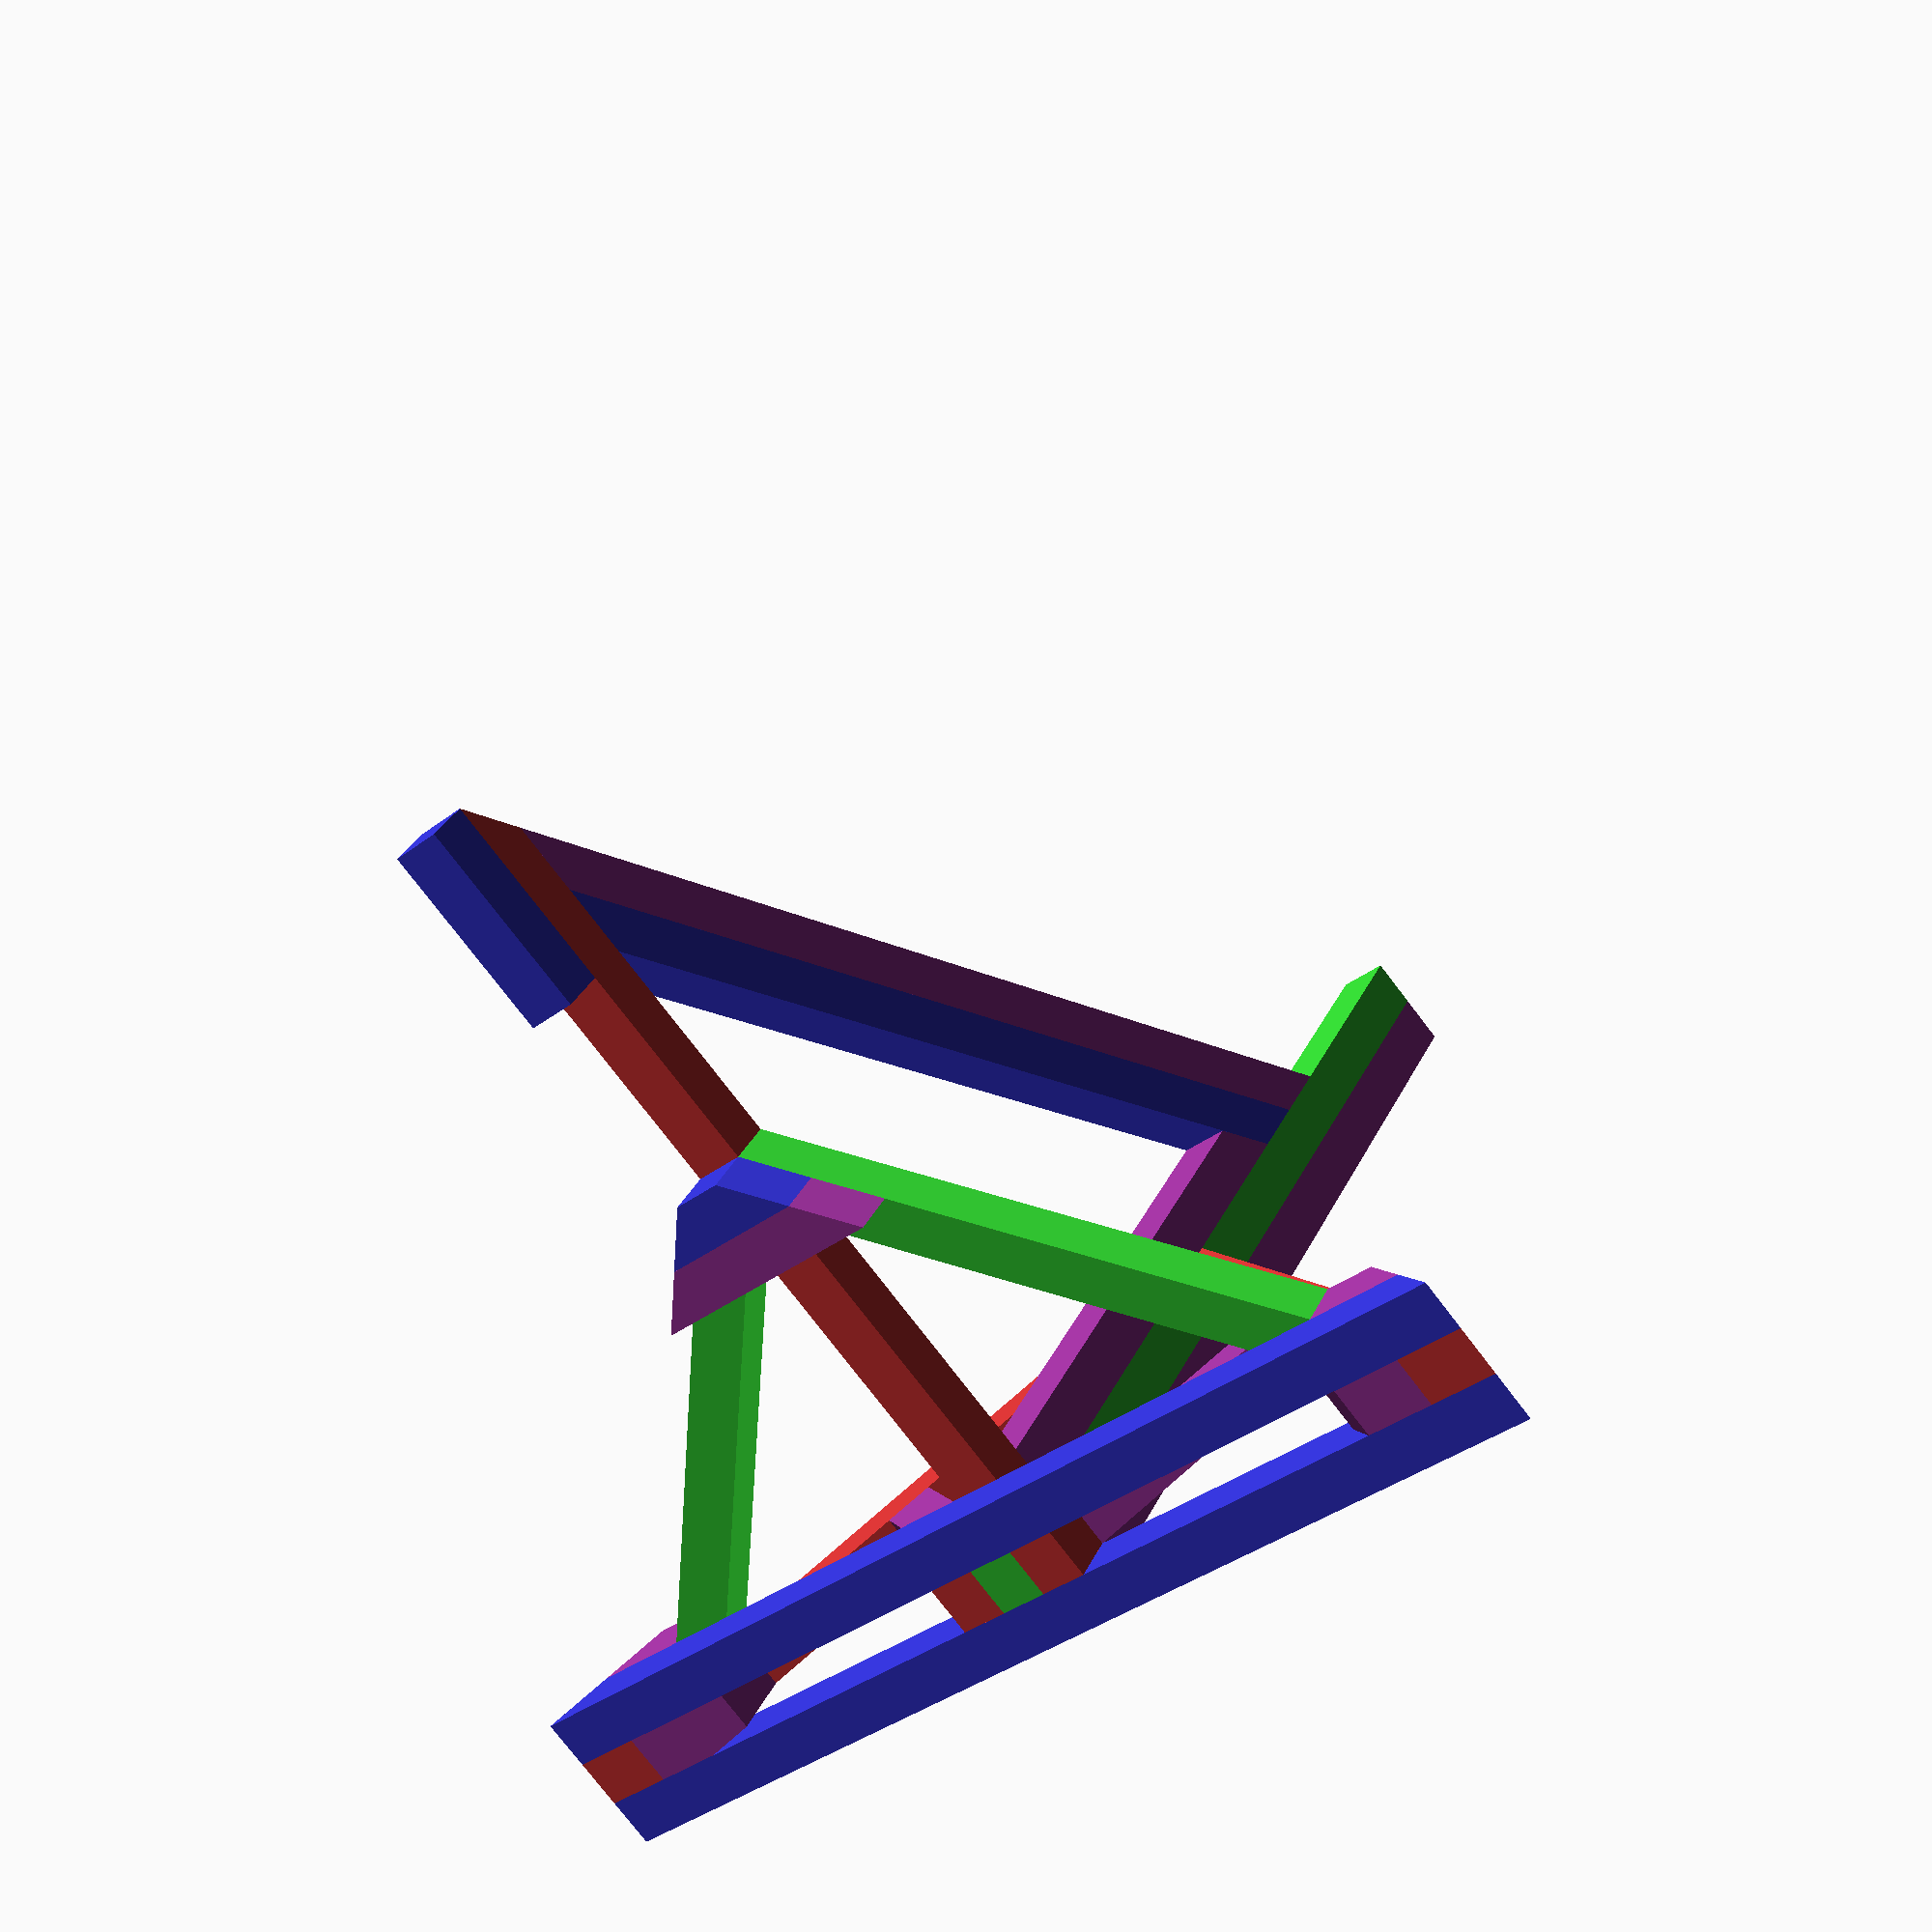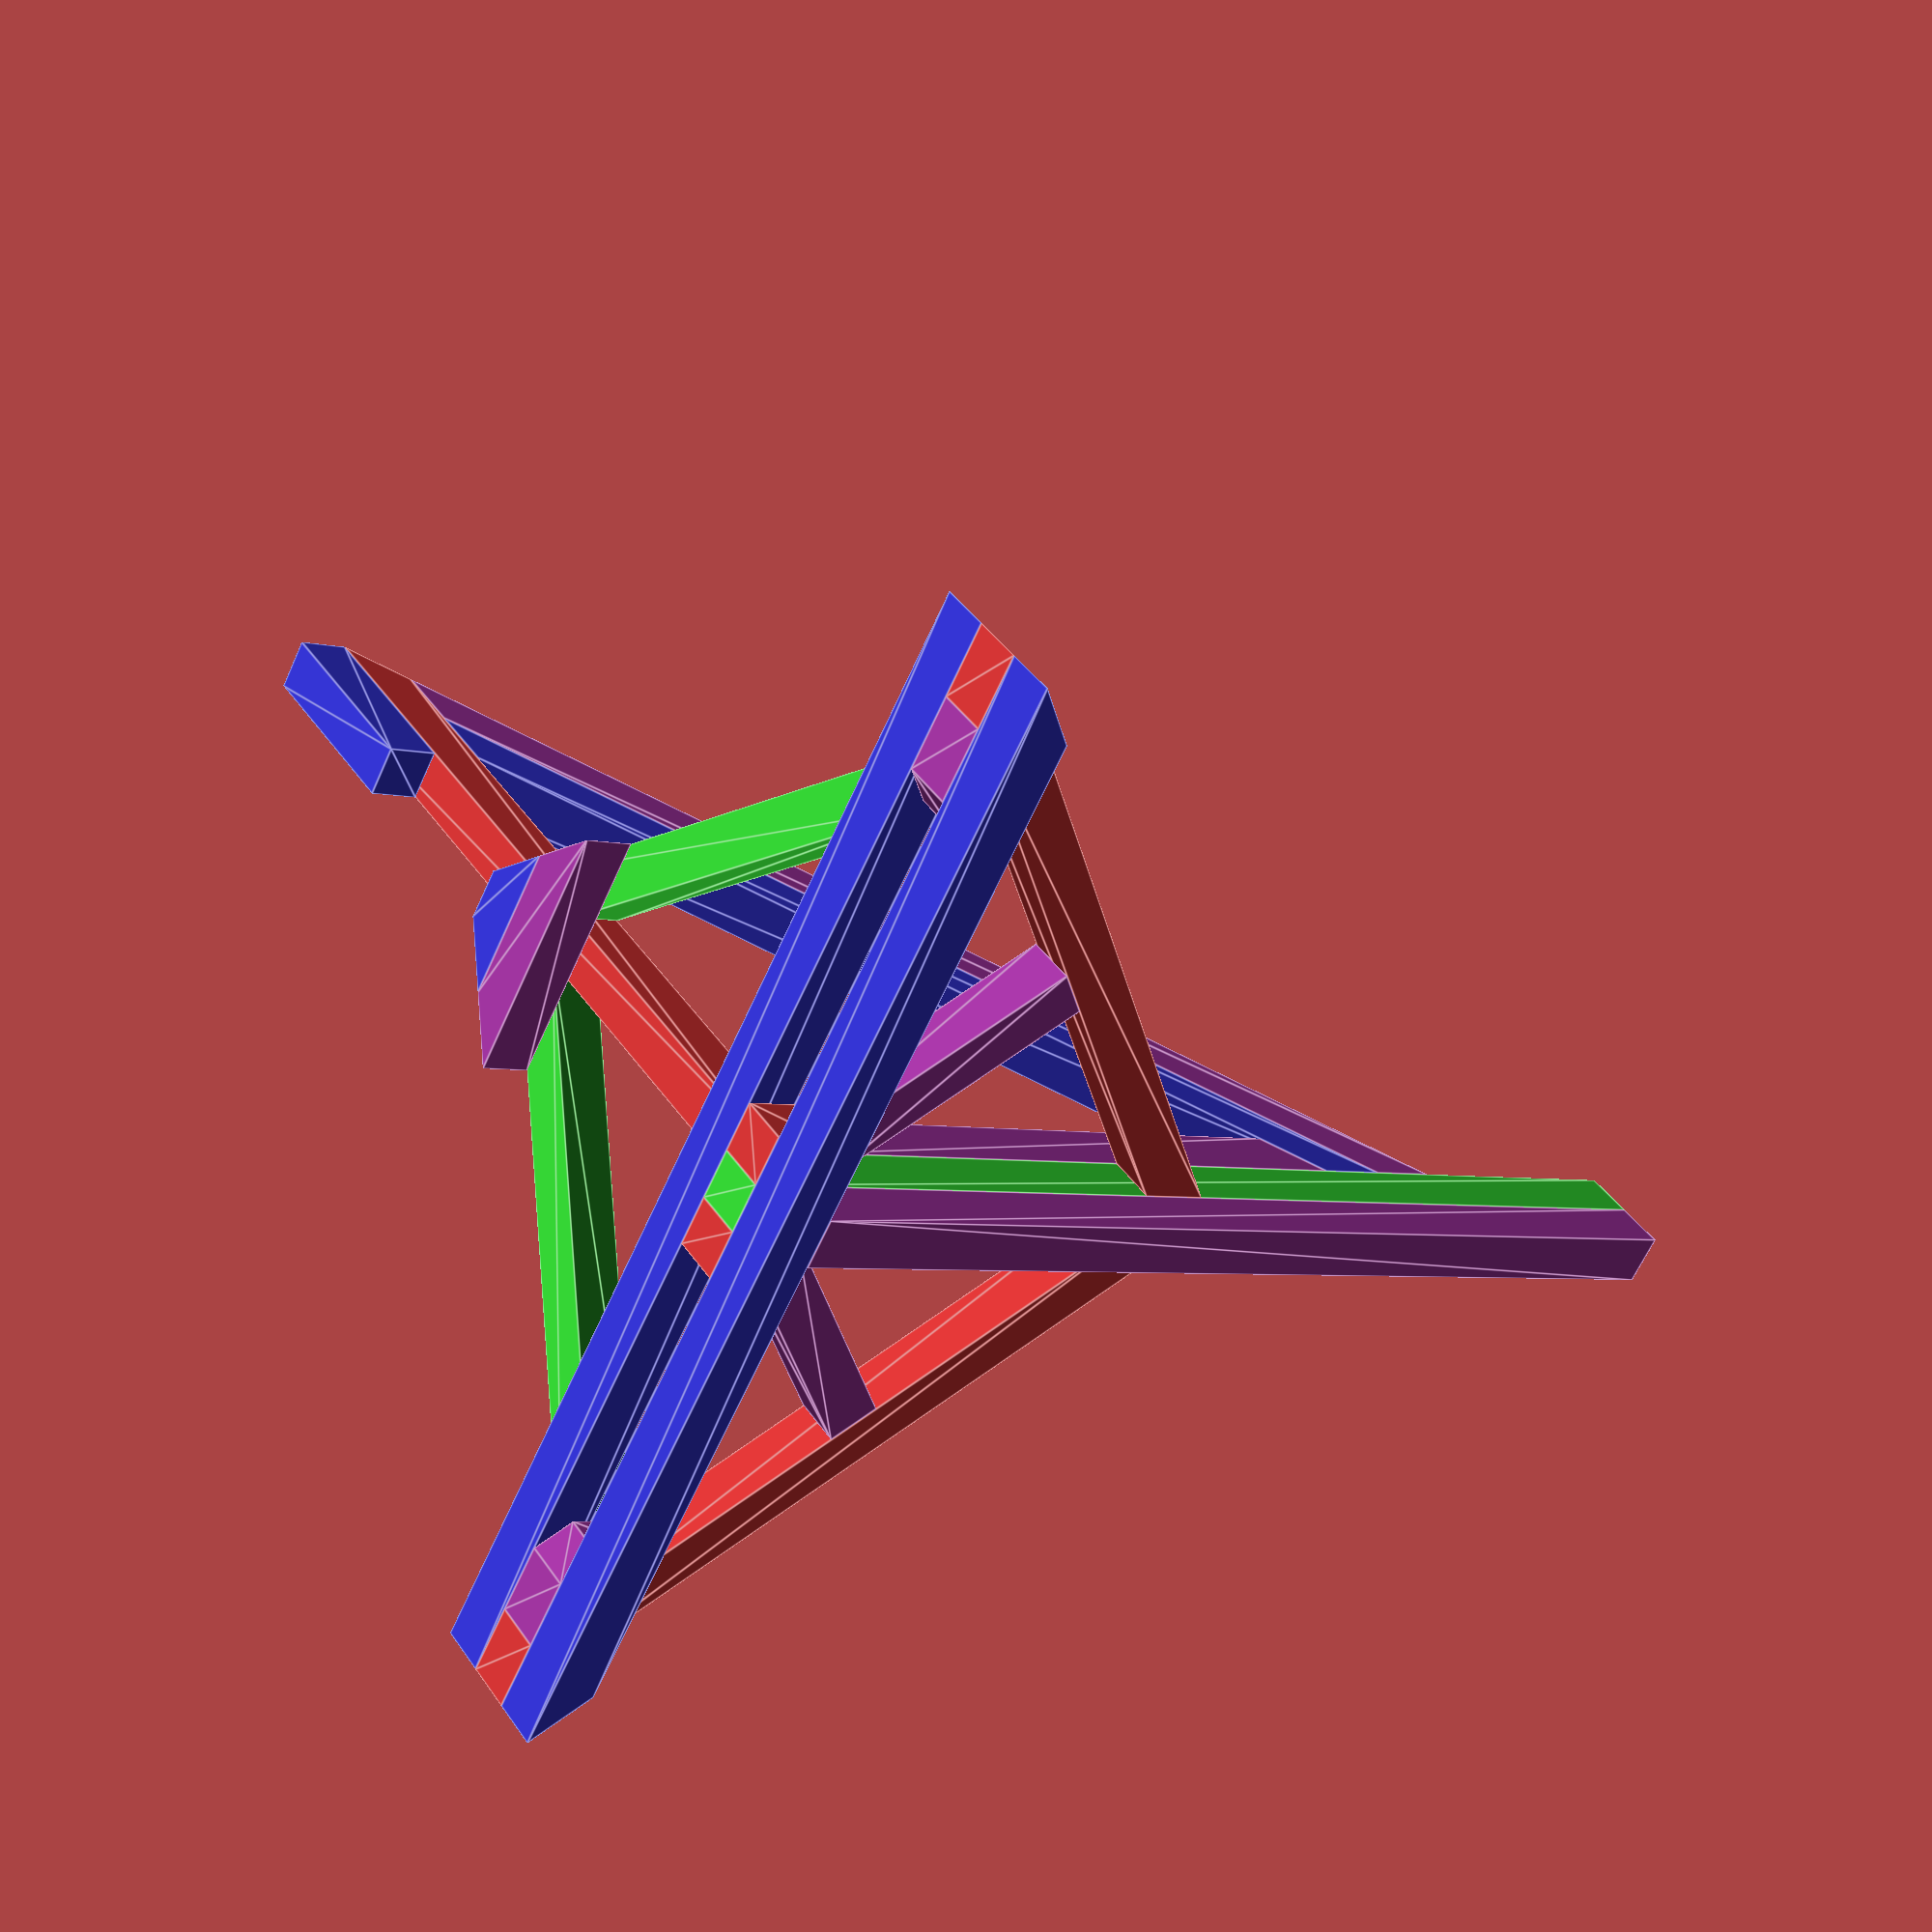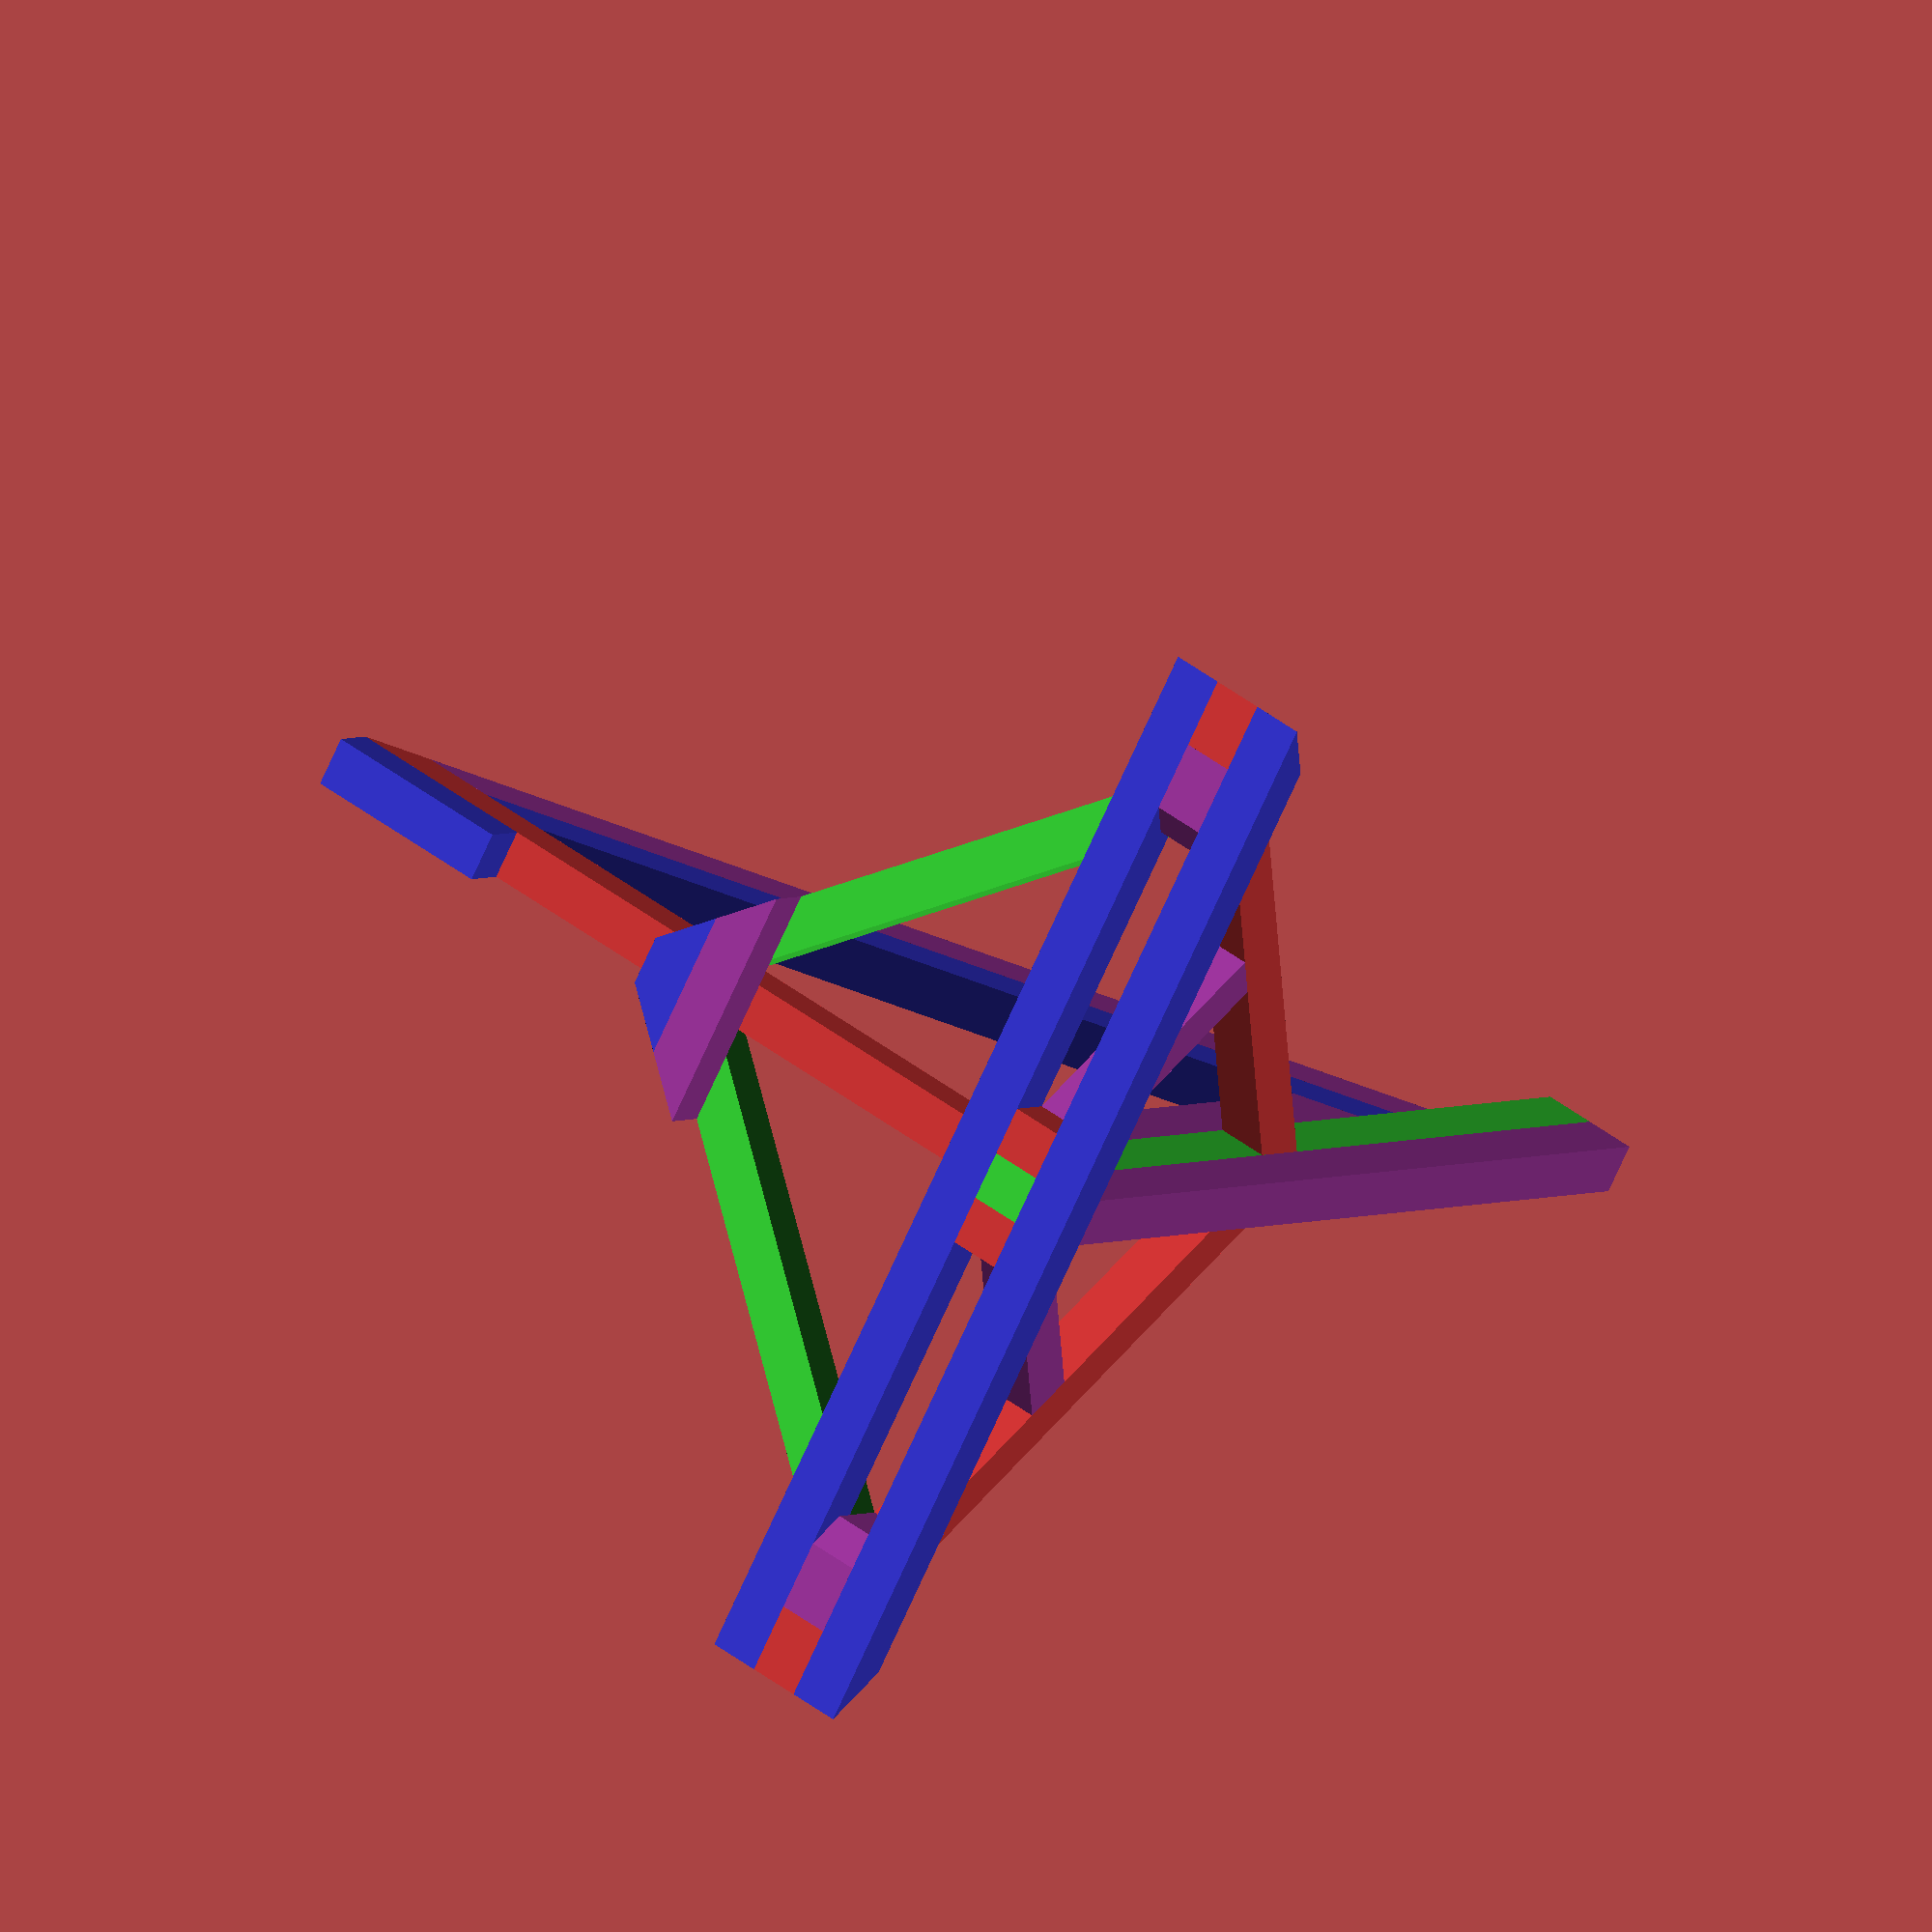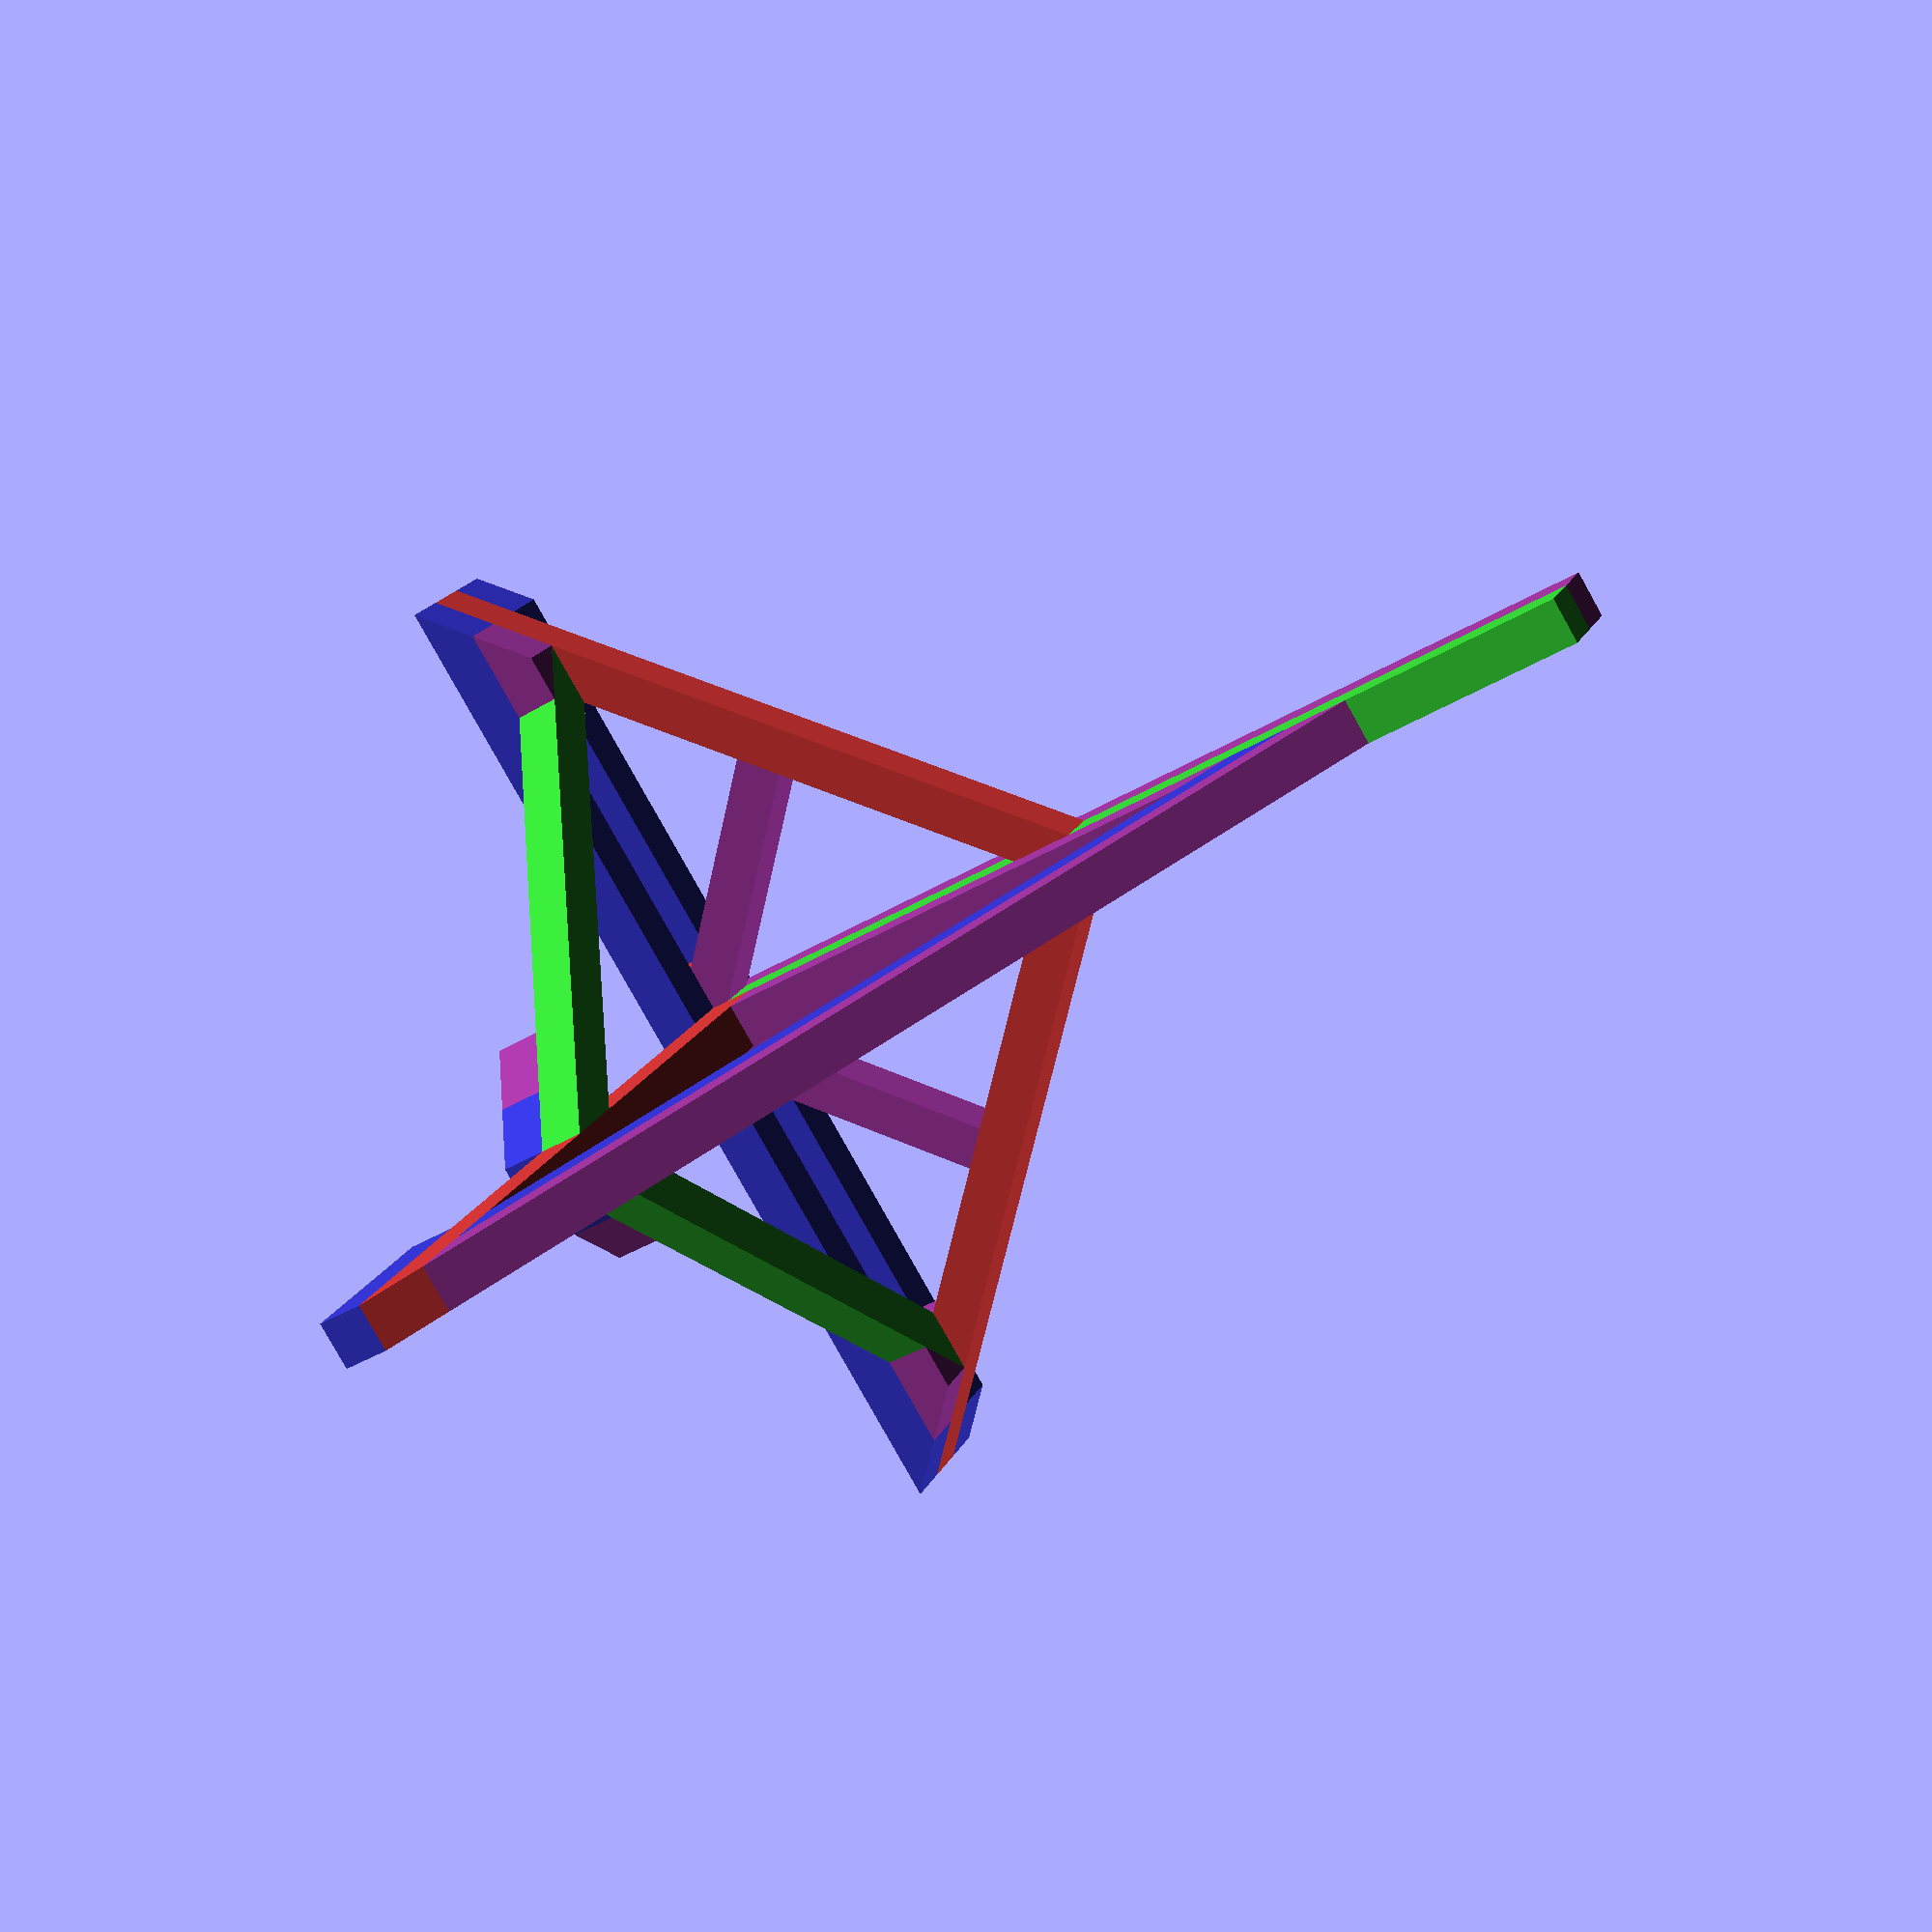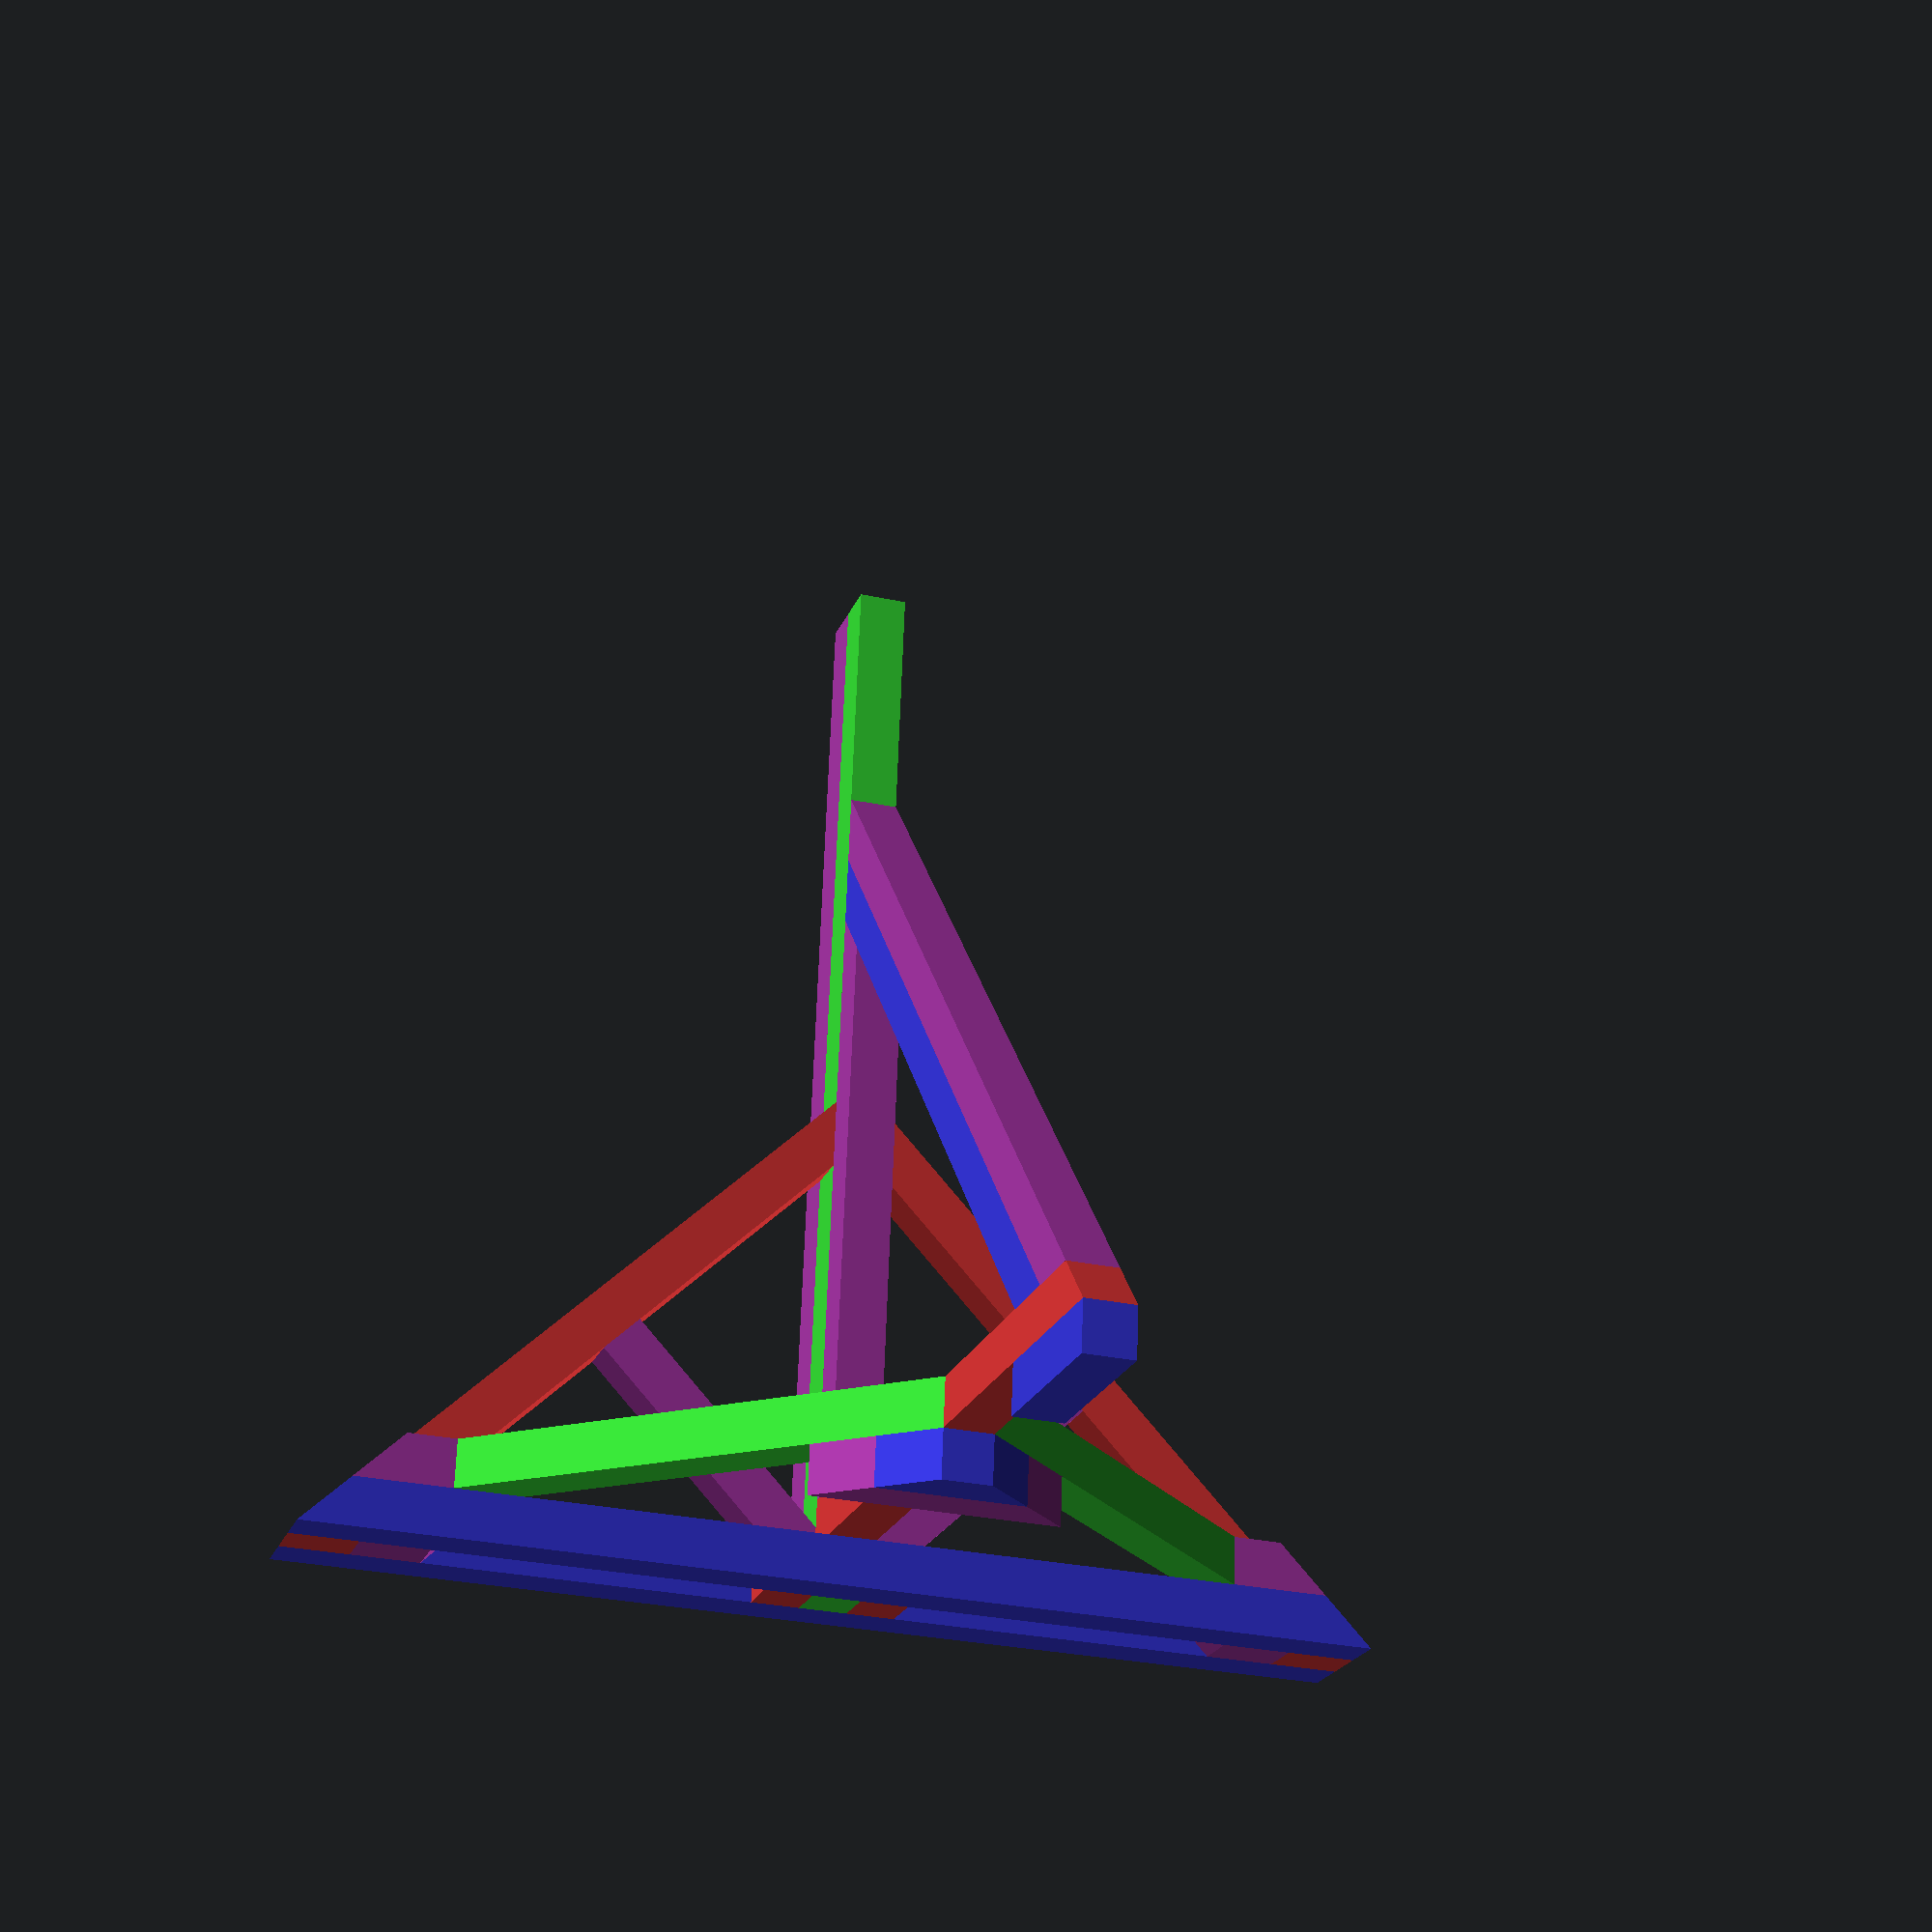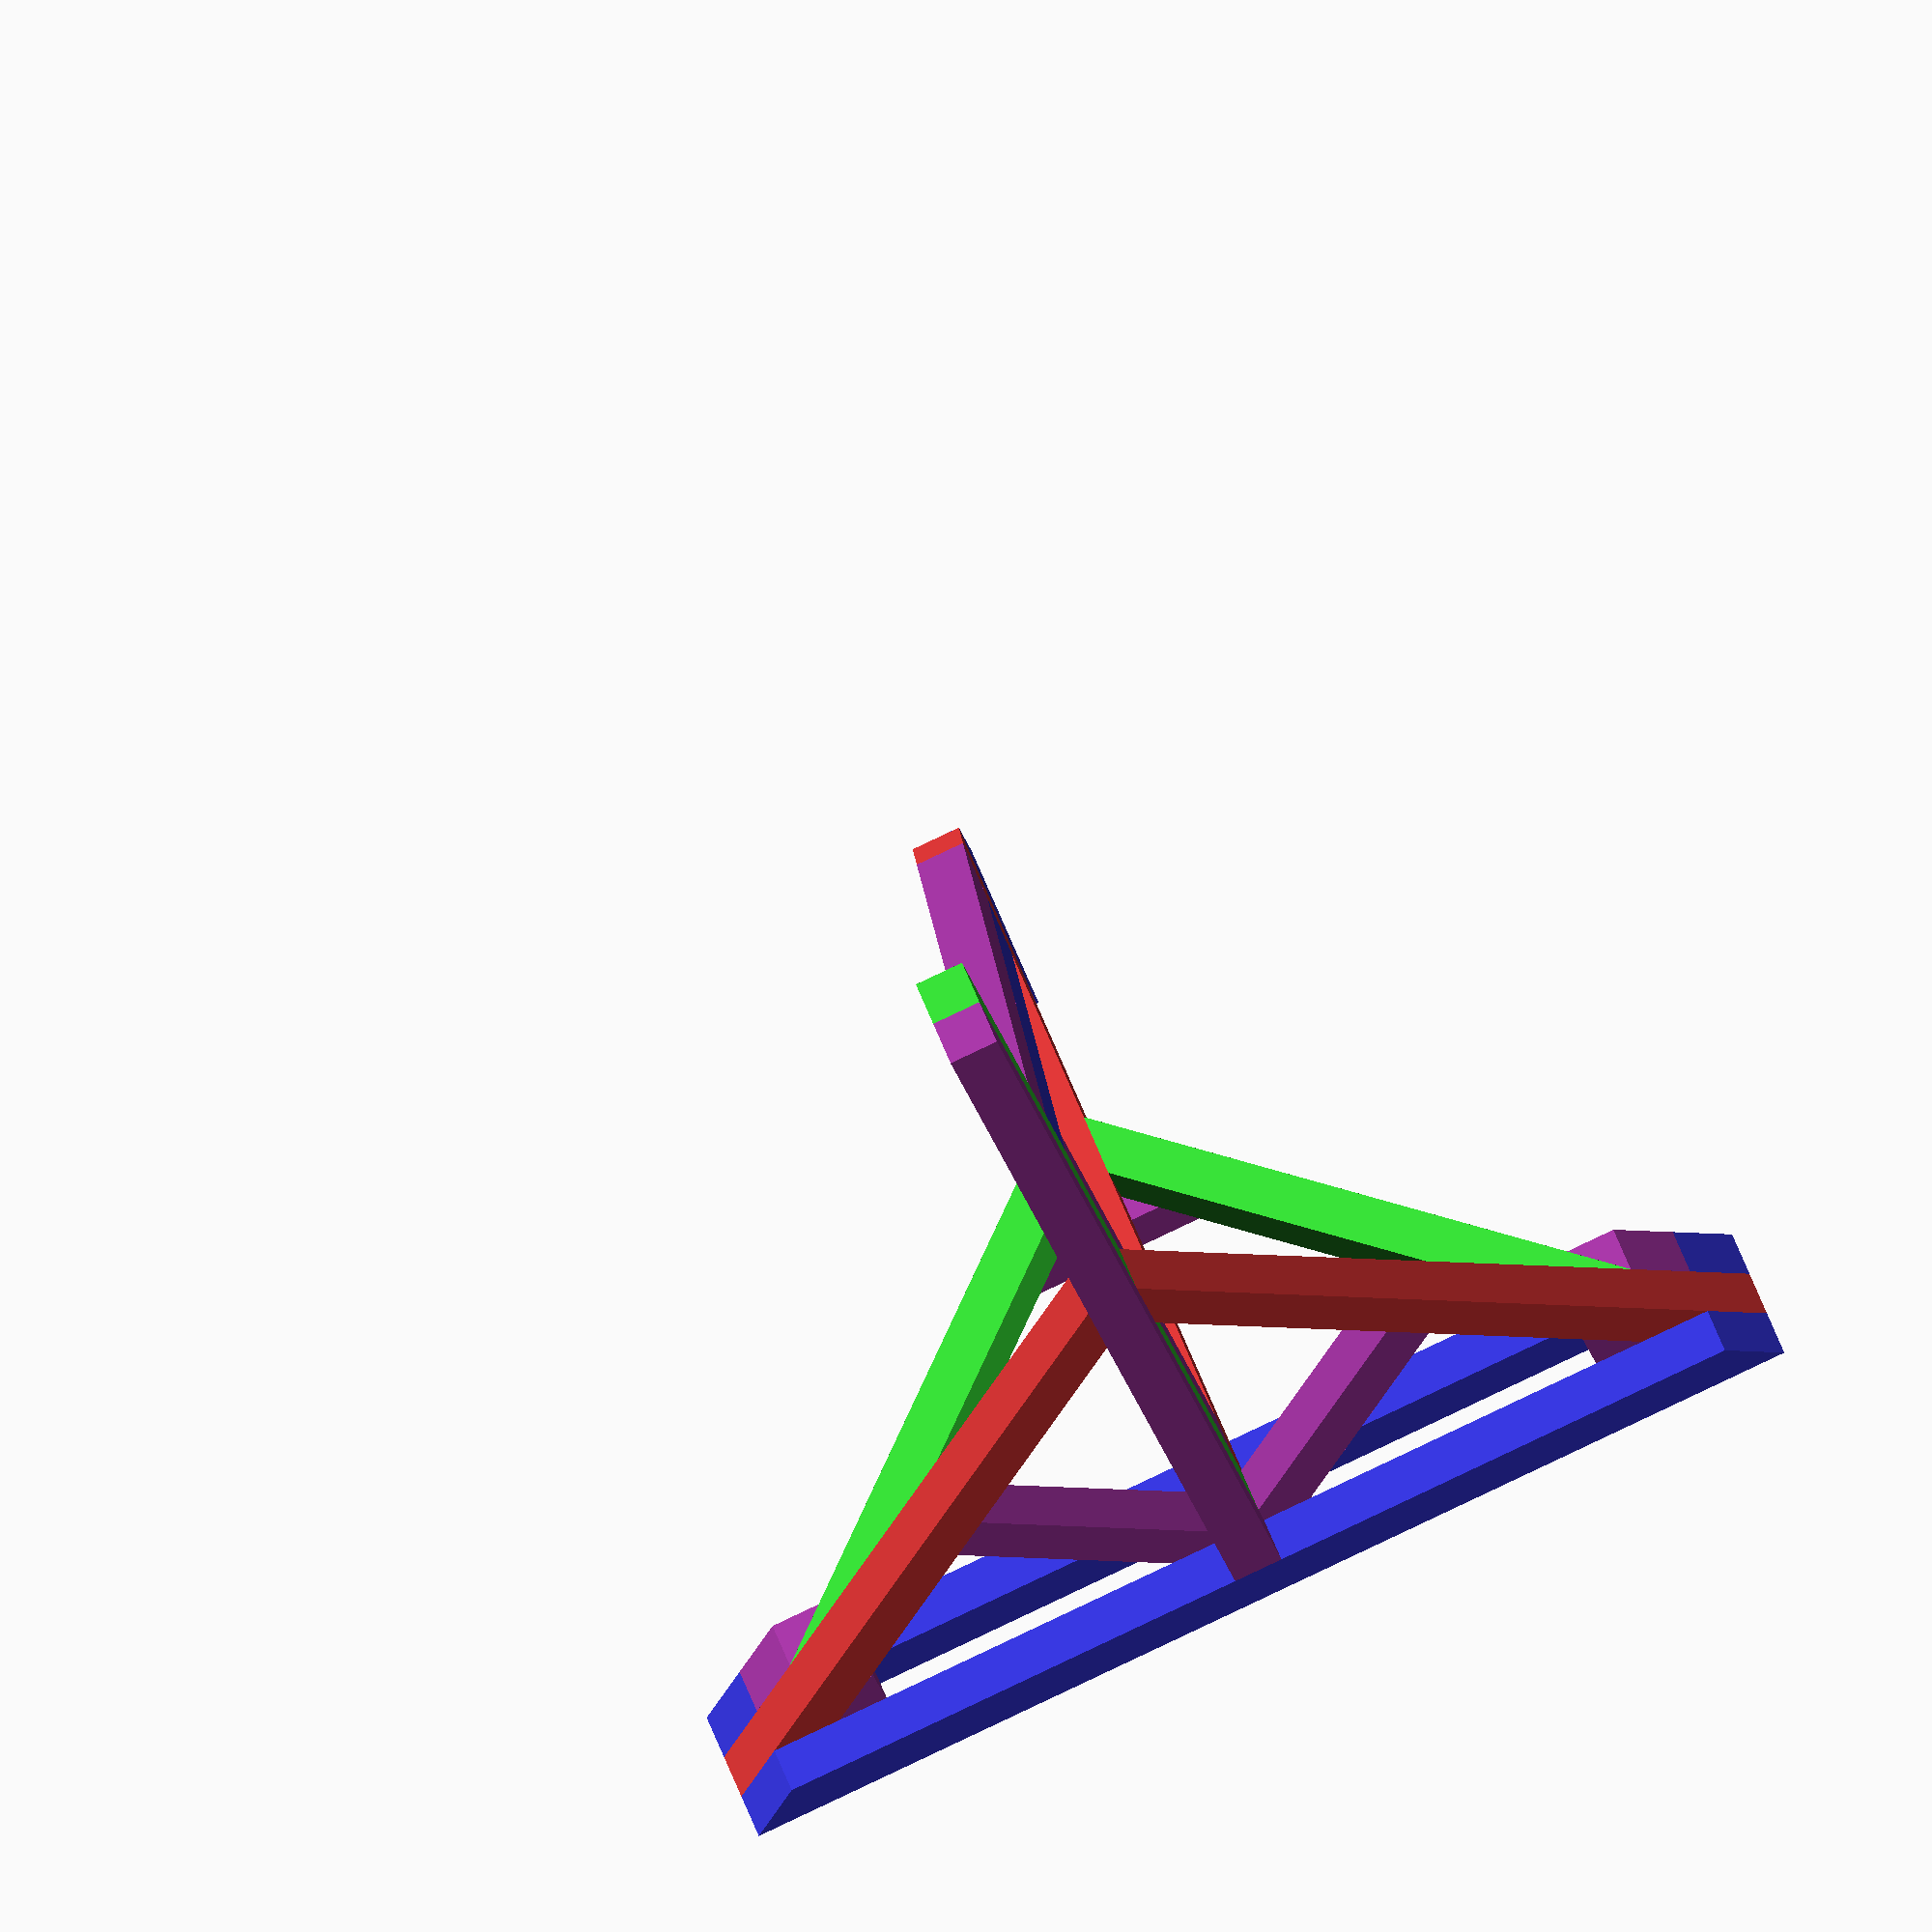
<openscad>
// Part List:
//
//     A1  A2   2x  113x40x40 slat (45/45)
//     B1       1x  153x40x40 slat ( 0/ 0)
//     C1  C2   2x  260x40x40 slat (45/ 0)
//     D1  D2   2x  487x40x40 slat (45/45)
//     E1       1x  509x40x40 slat ( 0/45)
//     F1  F2   2x  600x40x40 slat (45/45)
//     G1       1x  662x40x40 slat ( 0/45)
//     H1       1x  800x40x40 slat (45/45)
//     K1       1x  860x40x40 slat ( 0/ 0)
//     L1       1x  880x40x40 slat (45/45)
//     M1  M2   2x  889x40x40 slat (45/45)
//     N1       1x  900x40x40 slat ( 0/ 0)
//
//     P1  P2   2x   40x40x40 slat (45/ 0)
//     Q1       1x   40x40x40 slat (-45/-45)
//     R1       1x  120x40x40 slat (-45/-45)
//     S1       1x   80x40x40 slat (45/45/90)
//     T1       1x   80x40x40 slat (45/45/-90)
//
//  Total 23 slats with a combined length of 9862 mm.

explode = 0;

module slat(length=500, angle1=0, angle2=0, angle3=0, depth=40, height=40)
{
	ext1 = angle1 < 0 ? depth/cos(-angle1) : 0;
	ext2 = angle2 < 0 ? depth/cos(-angle2) : 0;
	echo(str(round(length), "x", height, "x", depth,
			" slat (", angle1, "/", angle2, "/", angle3, ")"));
	render() difference() {
		translate([-ext1, -depth, 0])
			cube([length+ext1+ext2, depth, height]);

		rotate([0, 0, angle1])
			translate([-depth, -depth*(0.5 + 1/cos(angle1)), -0.5*height])
			cube([depth, depth*(1 + 1/cos(angle1)), 2*height]);

		translate([length, 0, 0])
			translate([0, -depth/2, height/2])
			rotate([angle3, 0, 0])
			translate([0, depth/2, -height/2])
			rotate([0, 0, -angle2])
			translate([0, -depth*(0.5 + 1/cos(angle1)), -0.5*height])
			cube([depth, depth*(1 + 1/cos(angle1)), 2*height]);
	}
}

color([0.2,0.2,0.8])
	translate([-20-600*sin(45), 40+explode, -40-explode])
	slat(40+1200*sin(45), 45, 45);

color([0.2,0.8,0.2])
	translate([20, 40, 0])
	rotate([0, 0, -90])
	slat(900);

color([0.6,0.2,0.6])
	translate([20, 0, 40+explode])
	rotate([0, 0, -90])
	slat(900-40);

color([0.6,0.2,0.6])
	translate([20, -40-explode, -explode])
	rotate([90, 0, -90])
	slat(800*sin(45)-40/sin(45), 0, 45);

color([0.8,0.2,0.2])
	translate([-20, 0, -explode])
	rotate([0, 90, 0])
	slat(800*sin(45)+40/sin(45)+40, 0, 45);

color([0.2,0.2,0.8])
	translate([-20, 40+explode, 40/sin(45)-800*sin(45)-explode])
	rotate([0, 90, 0])
	slat(40 + 80/sin(45));

color([0.2,0.2,0.8])
	translate([-20, -40-2*explode, -800*sin(45)-explode])
	rotate([90, -135, 90])
	slat(800, 45, 45);

color([0.6,0.2,0.6])
	translate([-20, -40-3*explode, -40/sin(45)-800*sin(45)-explode])
	rotate([90, -135, 90])
	slat(800+80, 45, 45);

color([0.8,0.2,0.2])
	translate([20+600*sin(45)+explode, 40-explode, 0])
	rotate([0, 0, -135])
	slat(600, 45, 45);

color([0.8,0.2,0.2])
	translate([-20-explode, 40-600*sin(45)-explode, 0])
	rotate([0, 0, 135])
	slat(600, 45, 45);

color([0.2,0.2,0.8])
	translate([-20-600*sin(45), 40+explode, 40+explode])
	slat(40+1200*sin(45), 45, 45);

color([0.6,0.2,0.6])
	translate([60+40/sin(45)-600*sin(45), -40, 0])
	rotate([0, 0, 135])
	slat(80/sin(45), 45, 45);

color([0.6,0.2,0.6])
	translate([20-40/sin(45)+600*sin(45), 40, 0])
	rotate([0, 0, -135])
	slat(80/sin(45), 45, 45);

color([0.6,0.2,0.6])
	translate([20+explode, 40, 0])
	rotate([0, 0, -45])
	slat(300-40, 45, 0);

color([0.6,0.2,0.6])
	translate([-20-explode, 40,40])
	rotate([180, 0, -135])
	slat(300-40, 45, 0);

color([0.8,0.2,0.2])
	translate([20+explode, 40+explode, 0])
	slat(40, 45, 0);

color([0.8,0.2,0.2])
	translate([-60-explode, explode, 0])
	rotate([0, 0, 90])
	slat(40, 45, 0);

color([0.6,0.2,0.6])
	translate([-20+600*sin(45)+explode, 0, -2*explode])
	rotate([180, 0, 180])
	slat(80, 45, 45, 90);

color([0.6,0.2,0.6])
	translate([20-600*sin(45)-explode, 0, -40-2*explode])
	slat(80, 45, 45, -90);

k = 600 - 80/sin(45);

color([0.2,0.8,0.2])
	translate([-20-explode, 0, -k*sin(45)-explode])
	rotate([90, -135, 0])
	slat(k, 45, 45);

color([0.2,0.8,0.2])
	translate([20+k*sin(45)+explode, 0, -explode])
	rotate([90, 135, 0])
	slat(k, 45, 45);

color([0.2,0.2,0.8])
	translate([-20, explode, -k*sin(45)-explode])
	rotate([-90, 0, 0])
	slat(40, -45, -45);

color([0.6,0.2,0.6])
	translate([-60, explode, 40-k*sin(45)])
	rotate([-90, 0, 0])
	slat(120, -45, -45);

</openscad>
<views>
elev=77.1 azim=152.7 roll=217.3 proj=p view=wireframe
elev=138.2 azim=118.8 roll=211.7 proj=p view=edges
elev=309.2 azim=310.3 roll=309.2 proj=o view=solid
elev=159.2 azim=301.5 roll=339.0 proj=p view=wireframe
elev=22.4 azim=177.9 roll=162.3 proj=p view=wireframe
elev=124.8 azim=344.0 roll=199.9 proj=o view=wireframe
</views>
